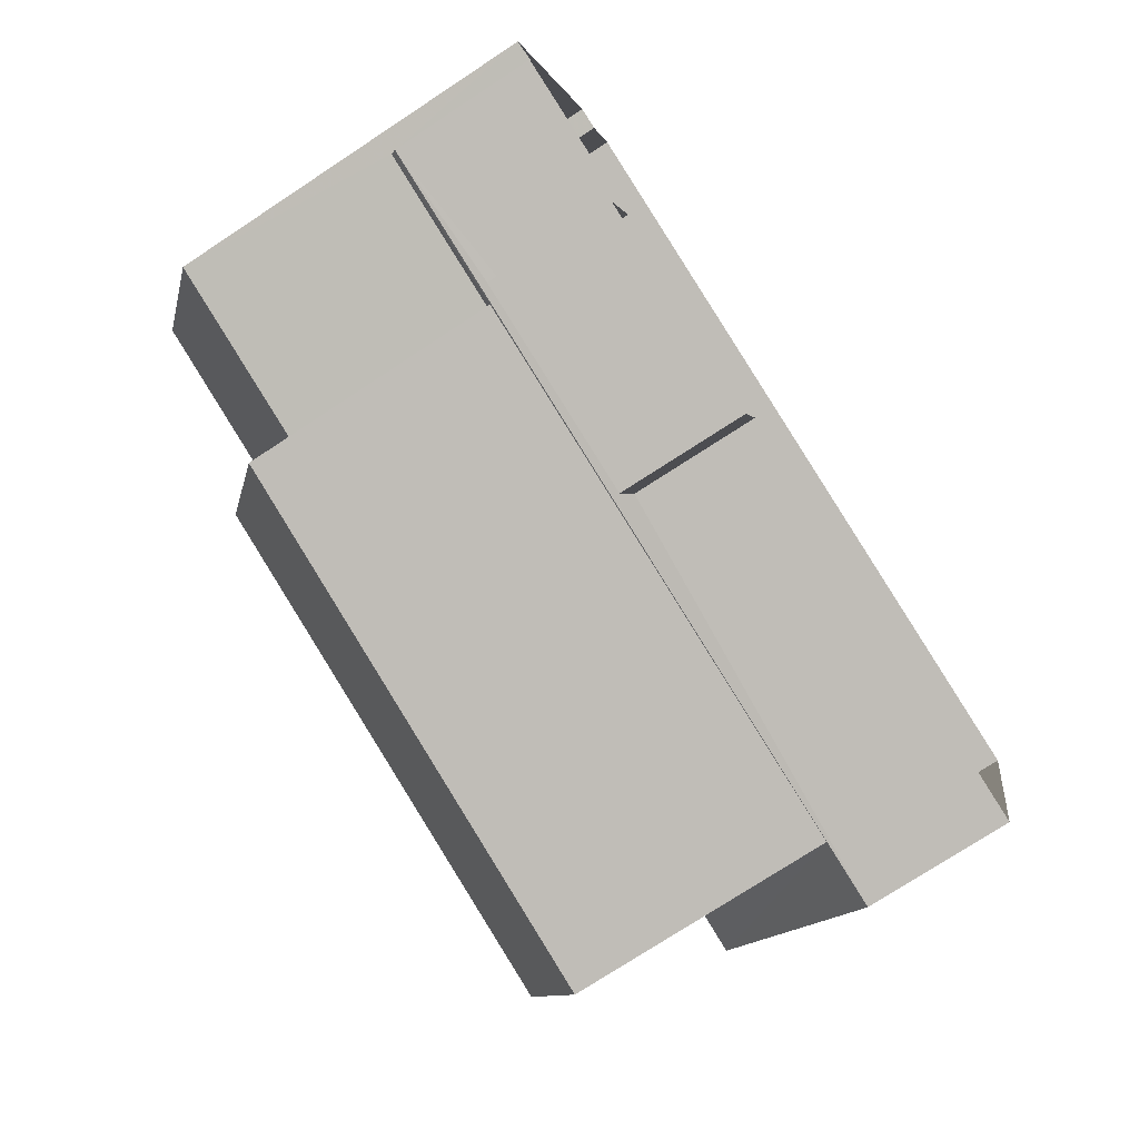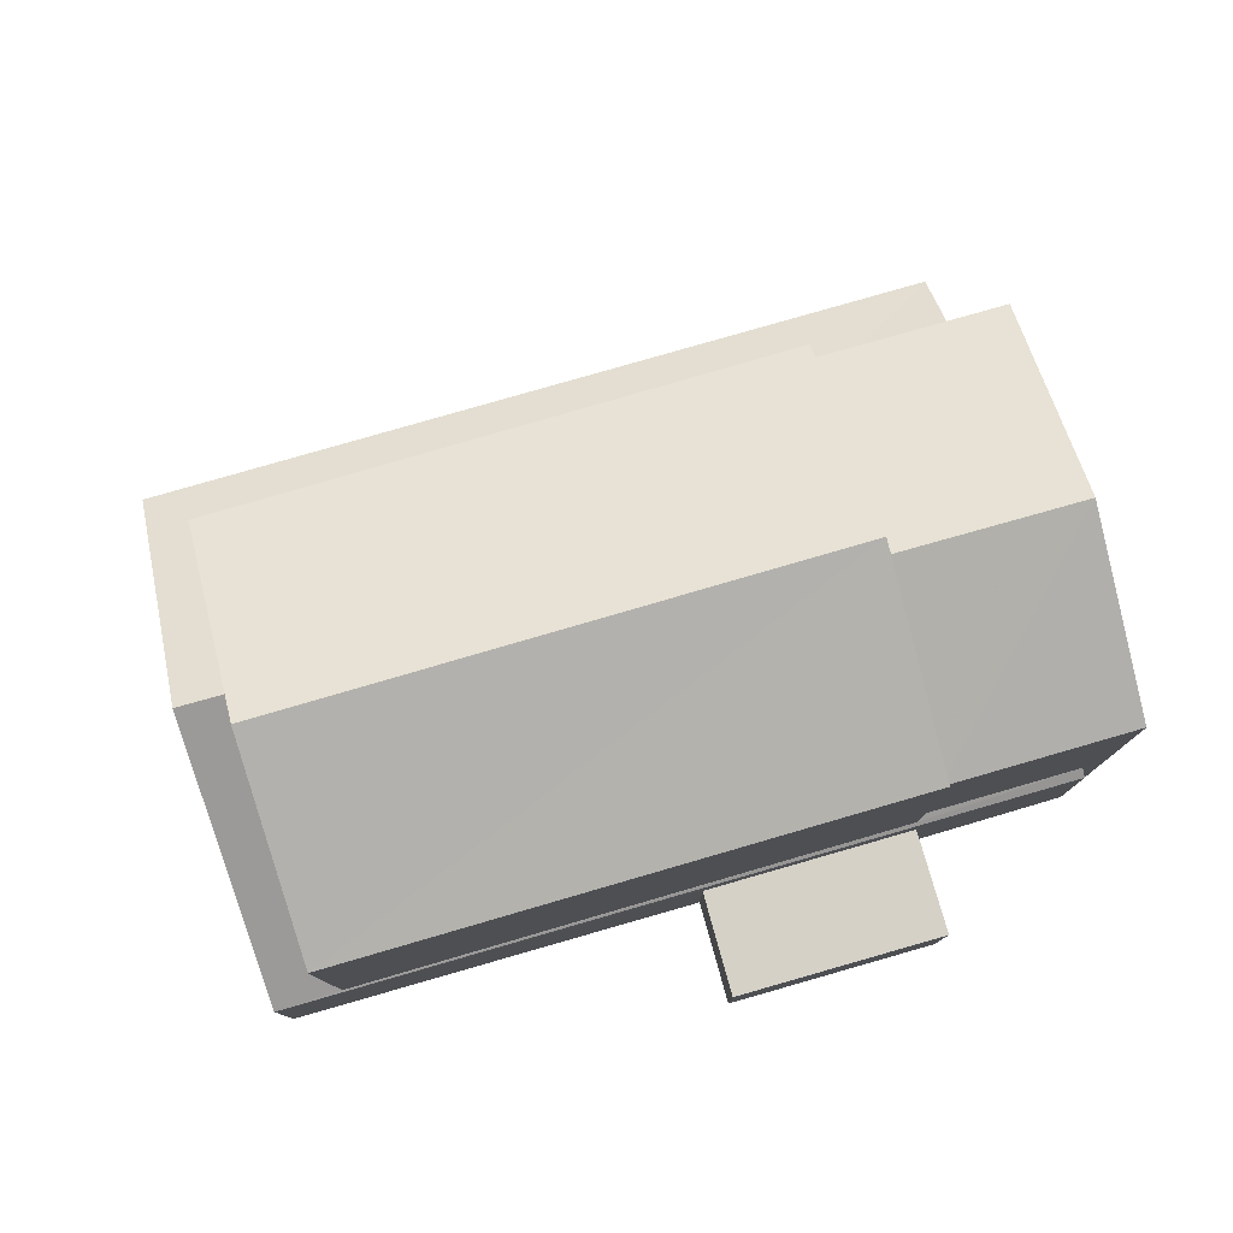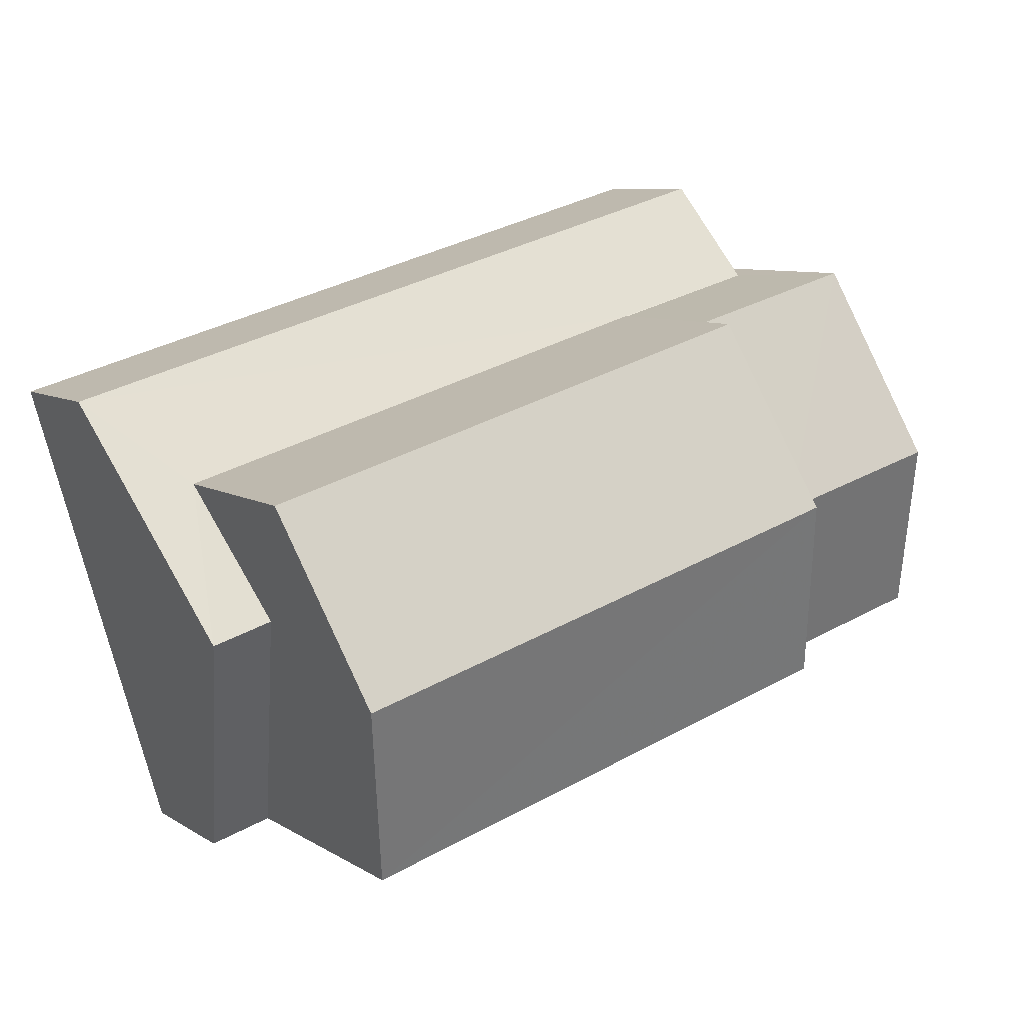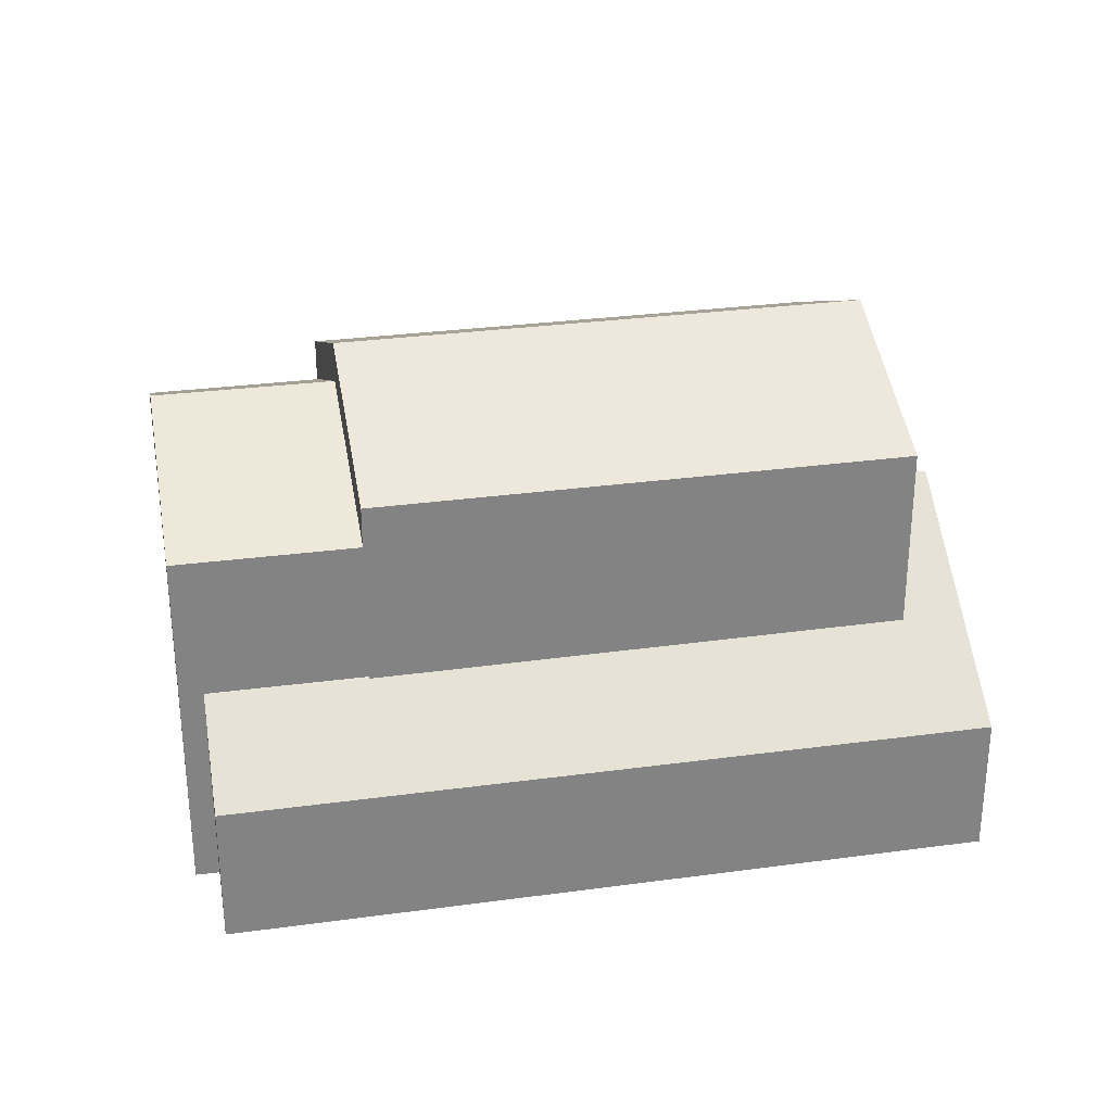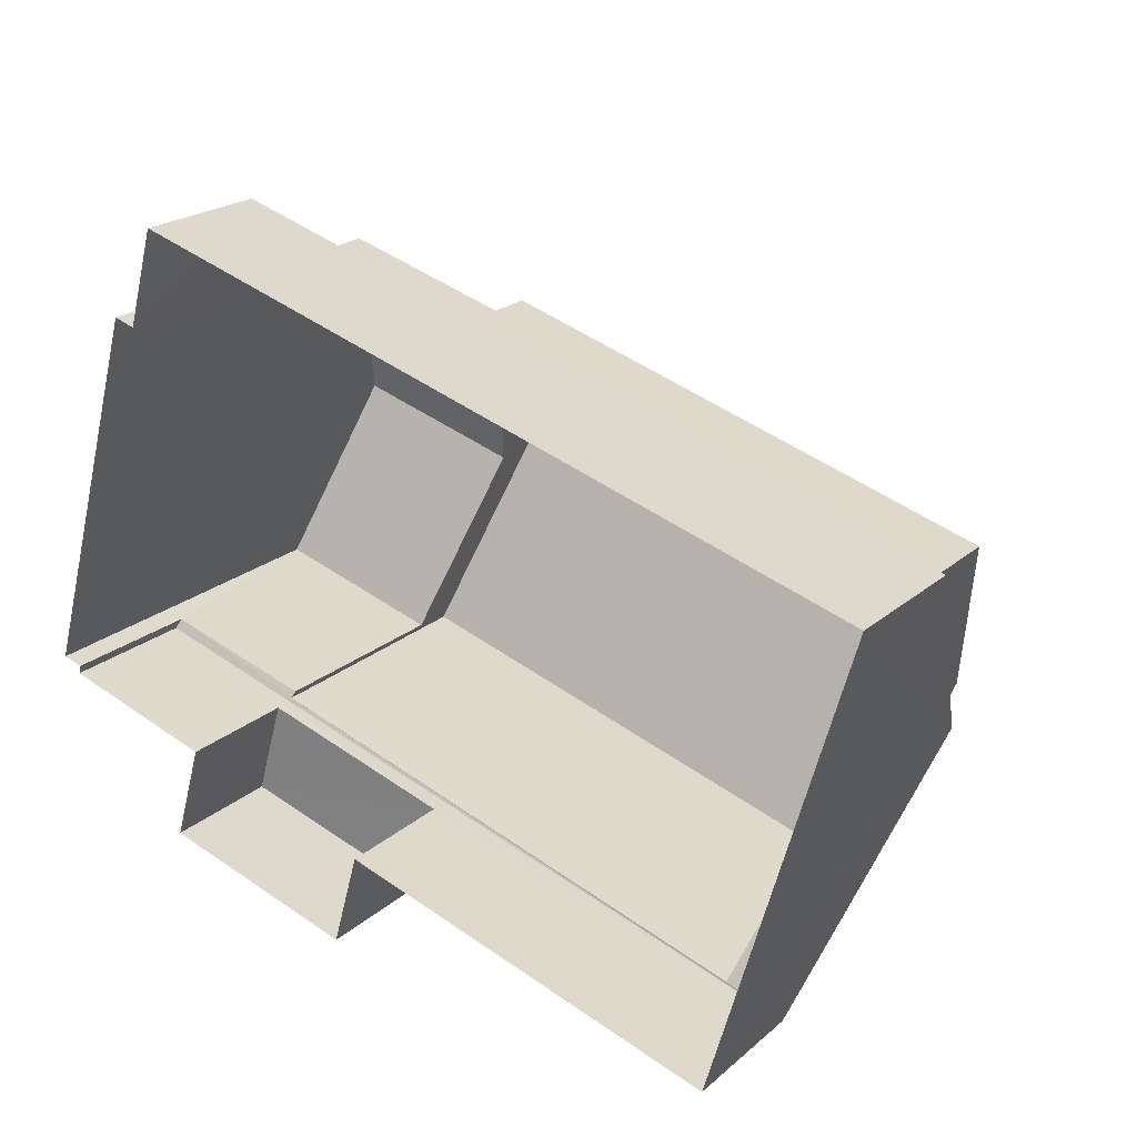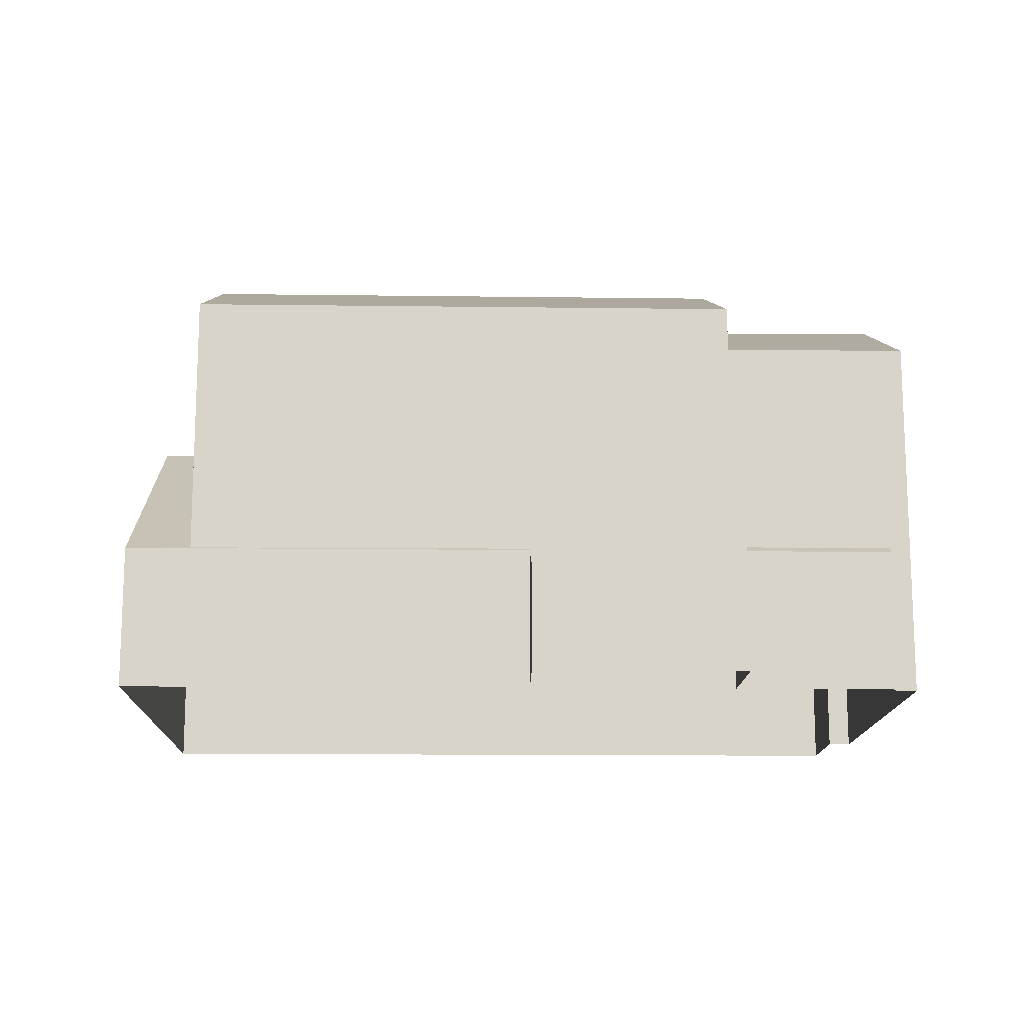
<metadata>
{"format":"obj","ext":"obj","renderer":"f3d","projection":"perspective","resolution":1024,"background":"white","views":[{"elev":-74.9,"azim":123.3,"up":"+Y"},{"elev":-11.0,"azim":0.6,"up":"+Y"},{"elev":8.1,"azim":-31.9,"up":"+Y"},{"elev":29.2,"azim":-175.4,"up":"+Z"},{"elev":22.1,"azim":-145.3,"up":"+Y"},{"elev":-14.2,"azim":14.6,"up":"+Z"}]}
</metadata>
<code>
v -2.26e+05 -1.284e+05 10.96
v -2.26e+05 -1.284e+05 10.96
v -2.26e+05 -1.284e+05 10.96
v -2.26e+05 -1.285e+05 10.96
v -2.26e+05 -1.284e+05 10.96
v -2.26e+05 -1.284e+05 10.96
v -2.26e+05 -1.284e+05 10.96
v -2.26e+05 -1.284e+05 10.96
v -2.26e+05 -1.285e+05 10.96
v -2.26e+05 -1.284e+05 10.96
v -2.26e+05 -1.284e+05 10.96
v -2.26e+05 -1.284e+05 10.96
v -2.26e+05 -1.284e+05 18.48
v -2.26e+05 -1.285e+05 17.17
v -2.26e+05 -1.284e+05 17.17
v -2.26e+05 -1.284e+05 18.48
v -2.26e+05 -1.284e+05 16.51
v -2.26e+05 -1.284e+05 16.51
v -2.26e+05 -1.284e+05 17.79
v -2.26e+05 -1.284e+05 17.79
v -2.26e+05 -1.284e+05 12.86
v -2.26e+05 -1.285e+05 12.86
v -2.26e+05 -1.284e+05 12.86
v -2.26e+05 -1.284e+05 12.86
v -2.26e+05 -1.284e+05 13.18
v -2.26e+05 -1.284e+05 13.14
v -2.26e+05 -1.284e+05 13.23
v -2.26e+05 -1.285e+05 13.14
v -2.26e+05 -1.285e+05 13.16
v -2.26e+05 -1.284e+05 15.77
v -2.26e+05 -1.284e+05 13.24
v -2.26e+05 -1.284e+05 15.77
v -2.26e+05 -1.284e+05 16.51
v -2.26e+05 -1.284e+05 16.51
v -2.26e+05 -1.284e+05 14.27
v -2.26e+05 -1.284e+05 14.27
v -2.26e+05 -1.284e+05 14.25
v -2.26e+05 -1.284e+05 14.27
v -2.26e+05 -1.284e+05 13.14
v -2.26e+05 -1.284e+05 13.14
v -2.26e+05 -1.284e+05 17.17
v -2.26e+05 -1.284e+05 17.17
f 1 2 3
f 4 3 5
f 6 2 7
f 6 7 8
f 9 5 10
f 11 12 6
f 10 5 12
f 3 2 5
f 12 2 6
f 5 2 12
f 13 14 15
f 13 16 14
f 17 18 19
f 20 17 19
f 21 22 23
f 24 21 23
f 25 26 27
f 26 25 28
f 28 29 30
f 27 31 25
f 30 29 32
f 25 29 28
f 20 19 33
f 34 20 33
f 35 36 37
f 32 38 30
f 36 39 37
f 30 38 40
f 37 39 40
f 38 37 40
f 13 41 42
f 16 13 42
f 6 26 11
f 6 27 26
f 42 38 32
f 42 32 16
f 32 14 16
f 32 29 14
f 37 41 34
f 41 13 20
f 31 17 25
f 25 17 15
f 20 13 15
f 37 34 35
f 17 20 15
f 34 41 20
f 18 8 19
f 8 7 19
f 7 33 19
f 21 4 5
f 4 21 28
f 12 11 24
f 26 28 21
f 11 26 24
f 26 21 24
f 12 23 10
f 12 24 23
f 7 36 33
f 33 36 34
f 7 2 36
f 34 36 35
f 21 9 22
f 21 5 9
f 40 3 30
f 3 4 30
f 4 28 30
f 41 38 42
f 41 37 38
f 25 15 14
f 29 25 14
f 40 1 3
f 40 39 1
f 39 36 2
f 1 39 2
f 6 8 27
f 31 27 17
f 17 27 18
f 27 8 18
f 23 9 10
f 23 22 9

</code>
